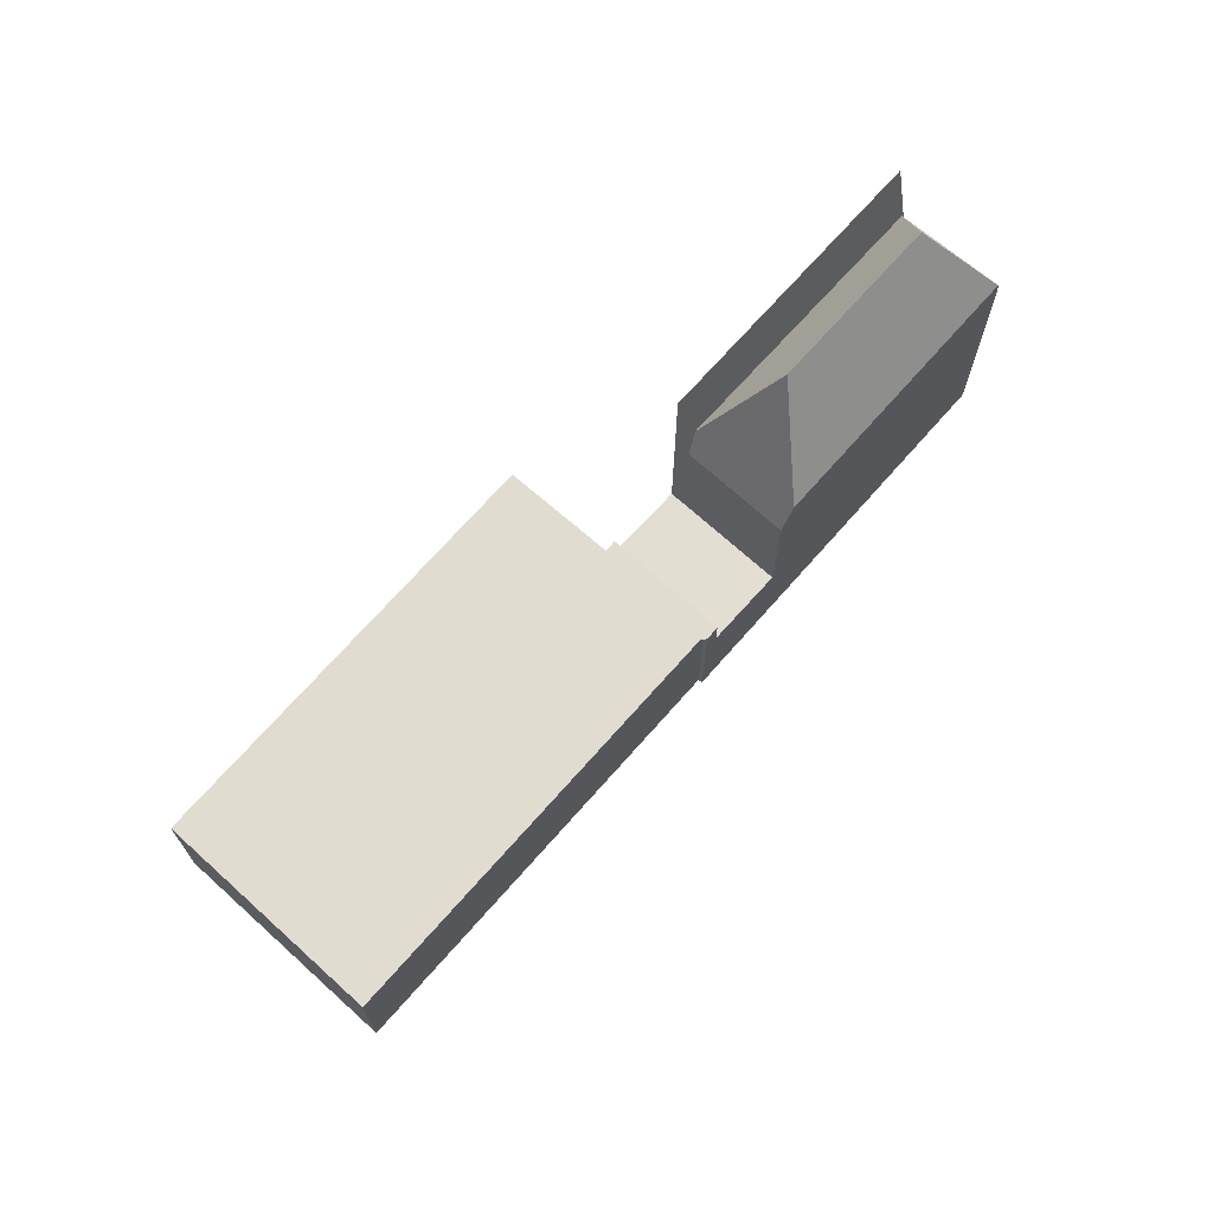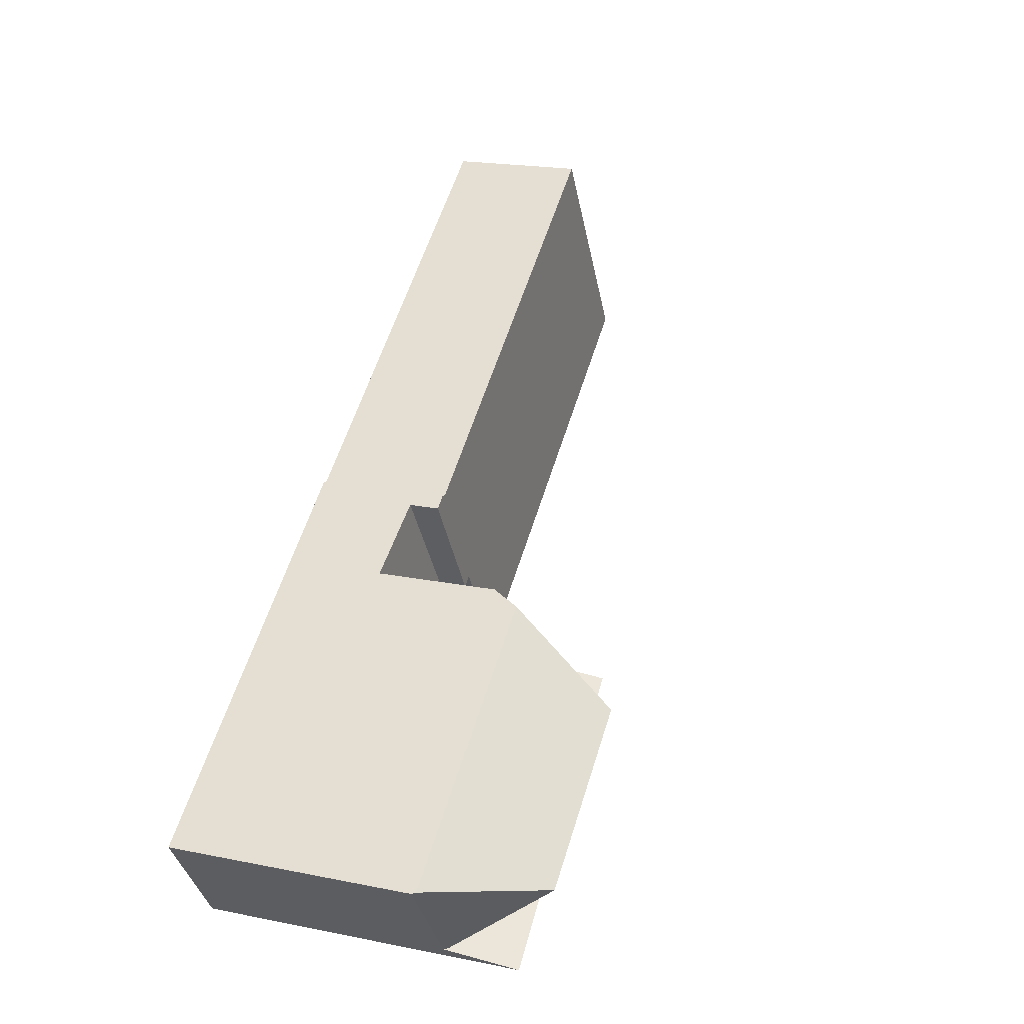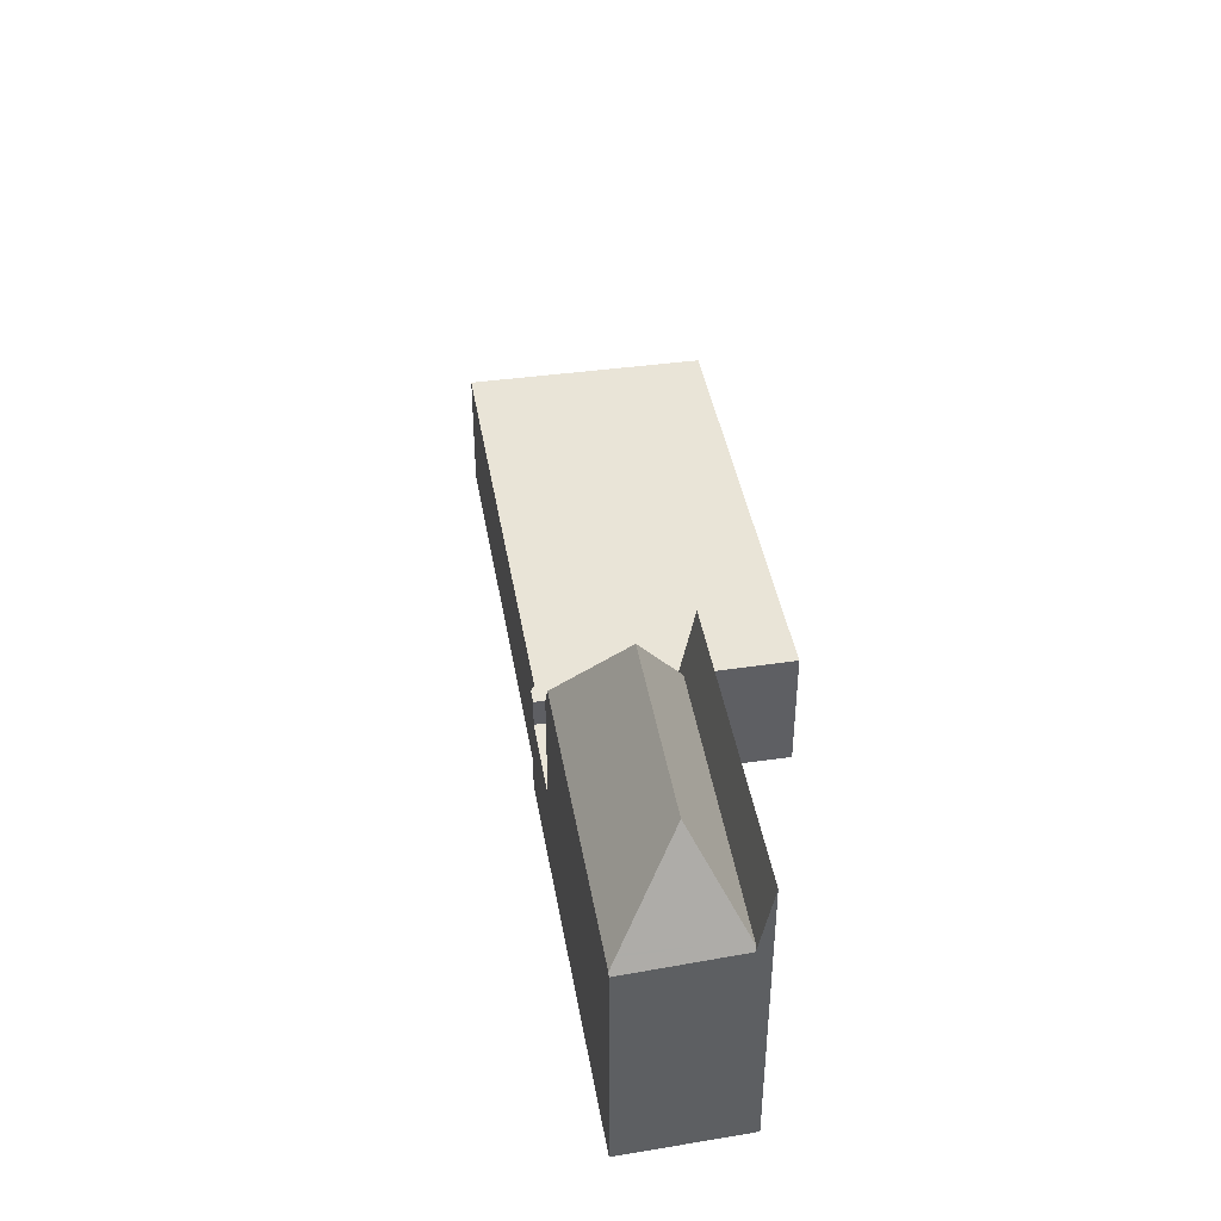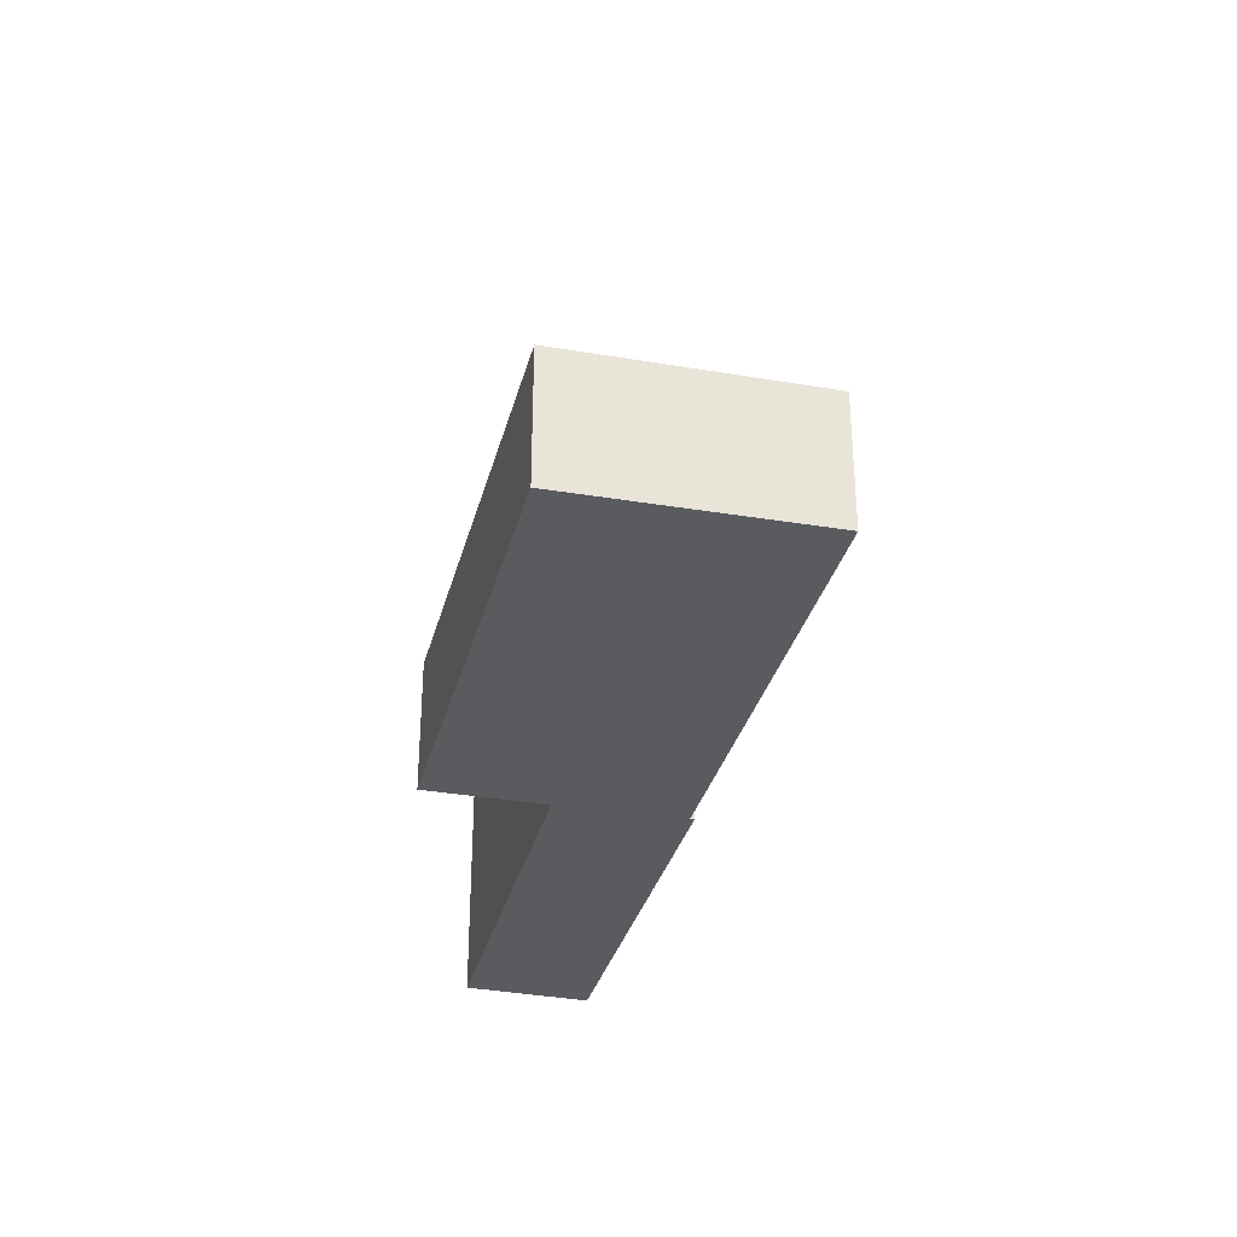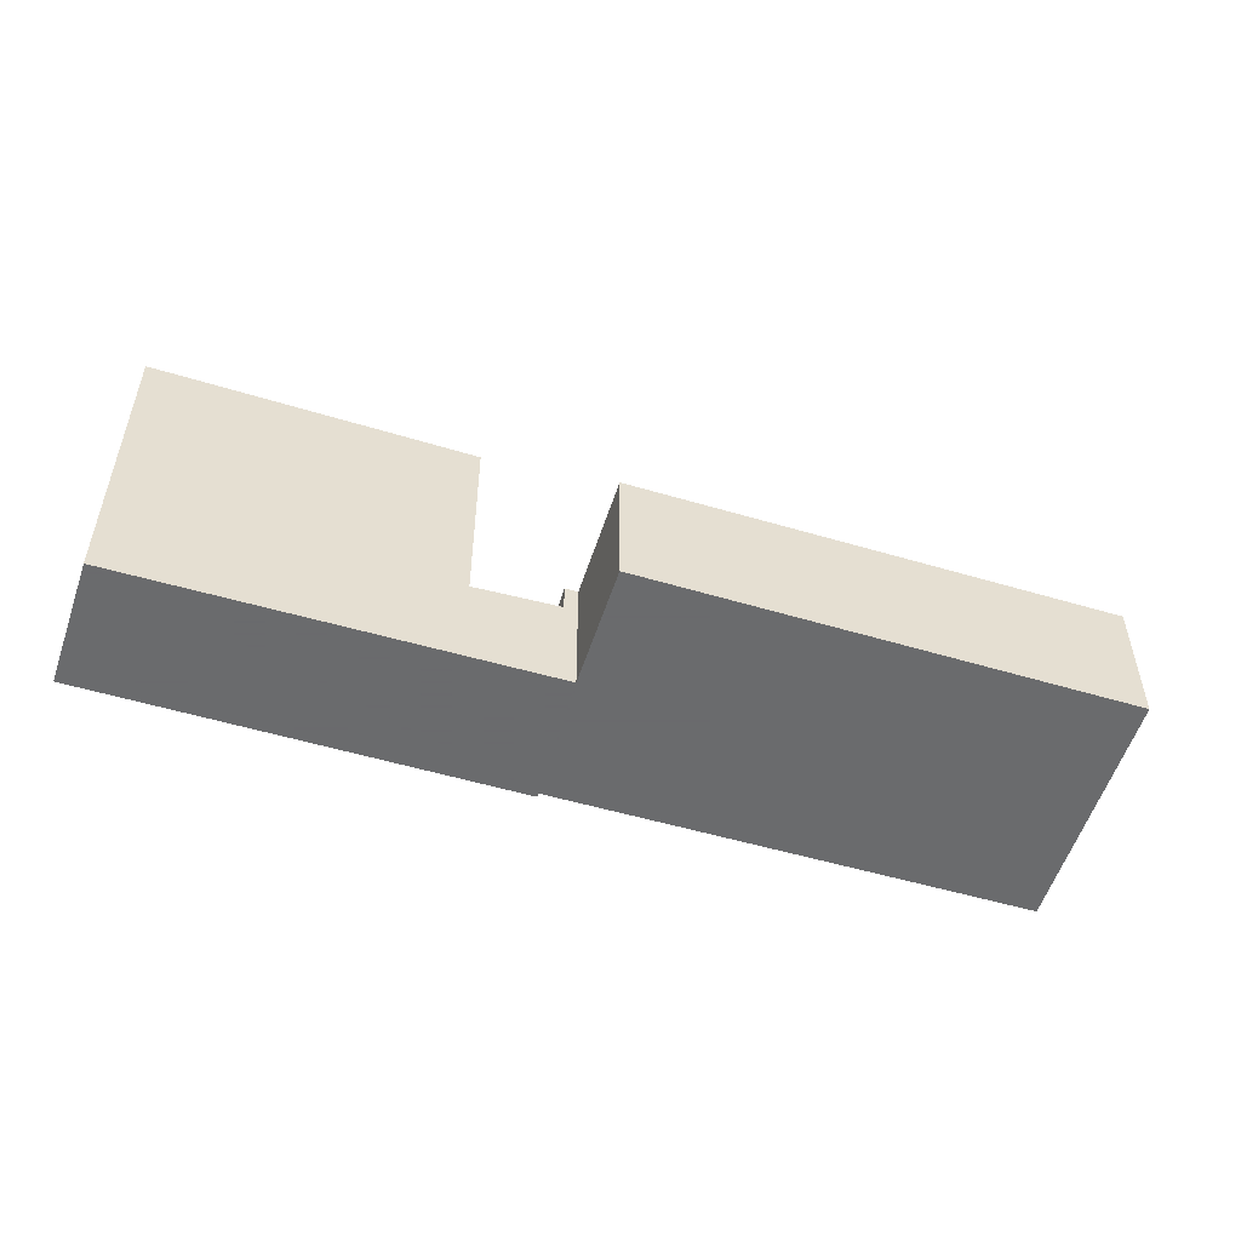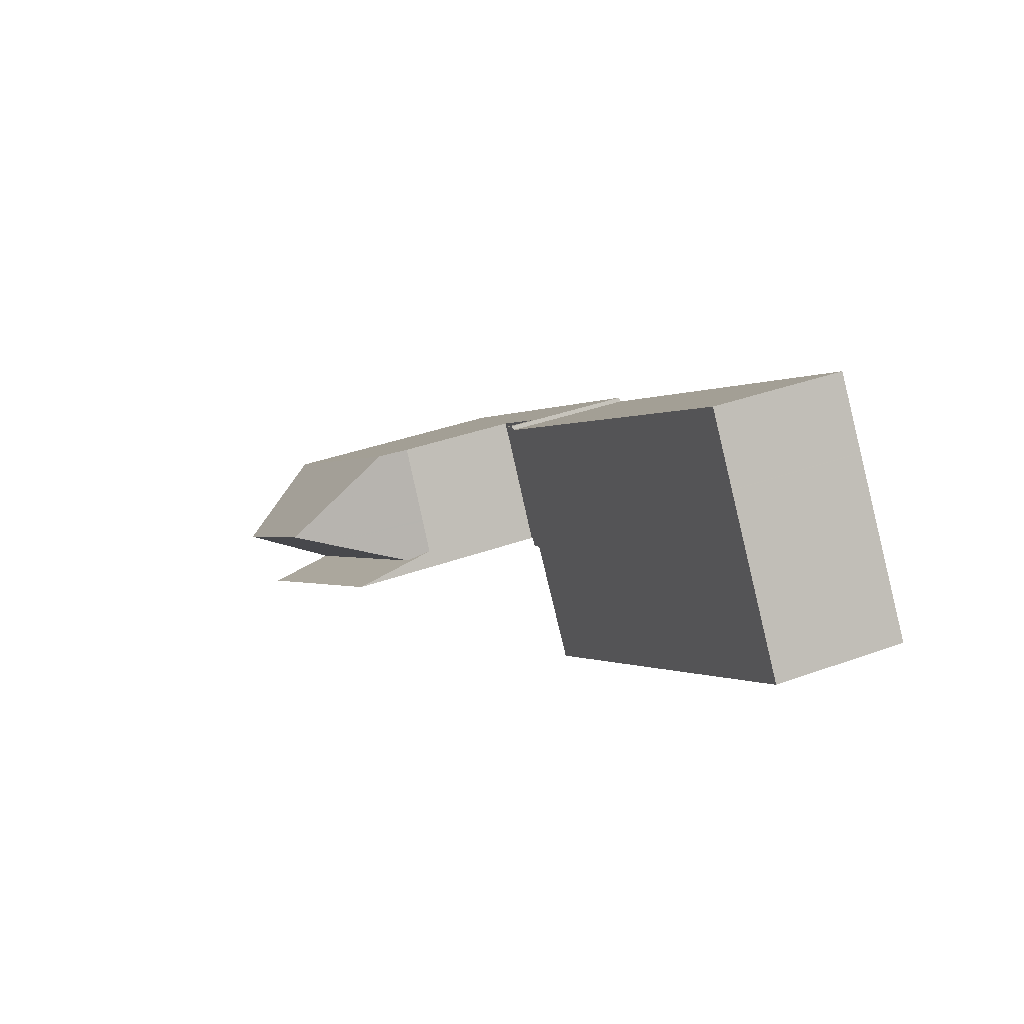
<metadata>
{"format":"obj","ext":"obj","renderer":"f3d","projection":"perspective","resolution":1024,"background":"white","views":[{"elev":69.5,"azim":164.7,"up":"+Z"},{"elev":20.4,"azim":-70.0,"up":"+Y"},{"elev":42.9,"azim":-66.3,"up":"+Z"},{"elev":-32.4,"azim":109.6,"up":"+Z"},{"elev":-53.2,"azim":15.9,"up":"+Z"},{"elev":35.8,"azim":64.2,"up":"+Y"}]}
</metadata>
<code>
v -307 -729.5 3.525
v -306.9 -729.6 3.525
v -296.2 -722.5 3.551
v -292.6 -728.2 3.579
v -303.2 -735.3 3.554
v -305.1 -732.6 3.54
v -316.6 -735.9 6.491
v -314.6 -738.8 8.486
v -304.4 -733.6 3.545
v -293.6 -726.5 3.571
v -294.7 -724.8 3.562
v -302 -726.4 3.537
v -309.2 -731 3.519
v -307.3 -734 3.534
v -307.3 -729.7 3.524
v -305.4 -732.8 3.539
v -314.3 -736.5 9.305
v -316.5 -735.8 6.594
v -309.9 -733.6 9.328
v -309.6 -731.2 6.612
v -316.5 -735.8 6.594
v -309.6 -731.2 6.612
v -314.3 -736.5 9.305
v -309.9 -733.6 9.328
v -314.8 -738.5 6.677
v -307.3 -734 5.918
v -305.7 -733 2.75
v -307.7 -730 2.697
v -306.3 -732.1 2.734
v -307.6 -730.1 2.699
v -307.3 -734 2.671
v -309.2 -731 2.618
v -305.4 -732.8 2.77
v -307.3 -729.7 2.717
v -309.9 -733.6 9.328
v -307.8 -733.9 6.576
v -307.3 -734 5.961
v -309.2 -731 5.877
v -308.4 -734.8 8.305
v -307.3 -734 5.961
v -314.3 -736.5 9.305
v -314.7 -738.4 6.676
v -314.8 -738.4 6.561
v -313.7 -738.2 8.46
v -314.7 -738.4 6.676
v -314.7 -738.4 6.676
v -307.8 -733.2 3.53
v -307.9 -733.1 2.654
v -305.9 -732 3.535
v -306 -731.8 2.754
v -307.8 -733.9 6.576
v -307.5 -733.7 6.572
v -307.6 -733.6 5.95
v -314.8 -738.4 6.561
v -307.3 -734 8.271
v -307.8 -733.9 6.576
v -309.6 -731.4 6.845
v -309.2 -731.1 3.52
v -309.2 -731.1 2.62
v -307.2 -729.9 3.525
v -307.2 -729.9 2.719
v -309.6 -731.4 6.845
v -316.3 -735.9 6.856
v -309.2 -731.1 5.881
v -316.3 -735.9 6.856
v -316.5 -736 6.495
v -305.1 -732.6 3.54
v -294.3 -725.4 3.565
v -306.1 -731.6 2.749
v -308.1 -732.9 5.929
v -308.1 -732.9 3.529
v -295.1 -724.2 3.559
v -309.3 -733.7 8.543
v -306.5 -731.8 2.729
v -314.4 -737.1 8.471
v -314.4 -737.1 8.471
v -315.3 -737.7 6.541
v -309.3 -733.7 8.543
v -308.1 -732.9 2.65
v -306.1 -731.6 3.533
v -306.6 -731.9 2.723
v -306.5 -732.2 2.727
v -307.8 -730.1 2.69
v -307.7 -730.2 2.692
v -305.9 -733.1 2.743
v -306.1 -731.5 2.749
v -308.1 -732.8 5.927
v -308.1 -732.8 3.528
v -303.1 -729.5 3.54
v -314.4 -736.9 8.729
v -314.4 -736.9 8.729
v -315.4 -737.6 6.537
v -309.4 -733.7 8.687
v -306.5 -731.8 2.729
v -306.7 -731.9 2.722
v -295 -724.3 3.56
v -309.4 -733.7 8.687
v -308.1 -732.8 2.649
v -306.1 -731.5 3.533
v -308.1 -732.9 2.65
v -307.9 -733.1 2.654
v -308.1 -732.9 5.929
v -307.6 -733.6 5.95
v -308.1 -732.8 2.649
v -308.1 -732.8 5.927
v -309.2 -731 5.877
v -309.2 -731.1 5.881
v -307.6 -733.6 5.95
v -307.5 -733.7 6.572
v -307.3 -734 8.271
v -309.2 -731 2.618
v -309.2 -731.1 2.62
v -307.3 -734 2.671
v -306.8 -732 2.715
v -306.6 -732.3 2.719
v -306.8 -732 2.715
v -308 -730.2 2.683
v -307.9 -730.3 2.685
v -306 -733.2 2.736
v -304.1 -730.2 3.538
v -314.4 -737.1 8.494
v -314.4 -737.1 8.494
v -315.3 -737.7 6.54
v -309.3 -733.7 8.566
v -306.1 -731.6 2.749
v -308.1 -732.8 5.929
v -308.1 -732.8 3.529
v -295.1 -724.2 3.559
v -306.5 -731.8 2.729
v -306.6 -731.9 2.722
v -309.3 -733.7 8.566
v -308.1 -732.8 2.65
v -308.1 -732.8 2.65
v -306.1 -731.6 3.533
v -308.1 -732.8 5.929
v -306.8 -732 2.715
v -305.4 -732.8 3.539
v -305.9 -732 3.535
v -306.1 -731.6 3.533
v -306.1 -731.6 3.533
v -306.1 -731.6 2.749
v -306 -731.8 2.754
v -306.1 -731.5 2.749
v -306.1 -731.6 2.749
v -306.1 -731.5 3.533
v -307.2 -729.9 3.525
v -307.3 -729.7 2.717
v -307.2 -729.9 2.719
v -307.3 -729.7 3.524
v -305.4 -732.8 2.77
v -304.9 -732.4 3.54
v -305.4 -731.6 3.536
v -305.6 -731.2 3.534
v -305.6 -731.2 3.534
v -305.6 -731.2 3.534
v -306.7 -729.5 3.526
v -303.1 -735.2 3.554
v -304.2 -733.5 3.545
v -306.7 -729.5 3.526
v -315.2 -737.6 6.819
v -315.2 -737.6 6.819
v -315.3 -737.5 6.826
v -316.3 -735.9 6.921
v -314.7 -738.4 6.675
v -316.4 -735.7 6.595
v -316.3 -735.9 6.856
v -314.7 -738.4 6.675
v -314.7 -738.4 6.77
v -314.5 -738.7 8.483
v -314.7 -738.3 6.773
v -314.7 -738.3 6.773
v -316.3 -735.9 6.921
v -306.9 -729.6 3.525
v -307 -729.5 3.525
v -307 -729.5 0
v -306.9 -729.6 0
v -306.7 -729.5 3.526
v -306.9 -729.6 3.525
v -306.9 -729.6 0
v -306.7 -729.5 4.441e-16
v -295.1 -724.2 3.559
v -296.2 -722.5 3.551
v -296.2 -722.5 0
v -295.1 -724.2 -4.441e-16
v -303.1 -735.2 3.554
v -292.6 -728.2 3.579
v -292.6 -728.2 4.441e-16
v -303.1 -735.2 4.441e-16
v -304.4 -733.6 3.545
v -303.2 -735.3 3.554
v -303.2 -735.3 0
v -304.4 -733.6 -4.441e-16
v -305.4 -732.8 3.539
v -305.1 -732.6 3.54
v -305.1 -732.6 -4.441e-16
v -305.4 -732.8 -4.441e-16
v -316.5 -735.8 6.594
v -316.6 -735.9 6.491
v -316.6 -735.9 0
v -316.5 -735.8 0
v -314.8 -738.5 6.677
v -314.6 -738.8 8.486
v -314.6 -738.8 0
v -314.8 -738.5 -8.882e-16
v -305.1 -732.6 3.54
v -304.4 -733.6 3.545
v -304.4 -733.6 -4.441e-16
v -305.1 -732.6 4.441e-16
v -292.6 -728.2 3.579
v -293.6 -726.5 3.571
v -293.6 -726.5 0
v -292.6 -728.2 4.441e-16
v -294.3 -725.4 3.565
v -294.7 -724.8 3.562
v -294.7 -724.8 0
v -294.3 -725.4 0
v -296.2 -722.5 3.551
v -302 -726.4 3.537
v -302 -726.4 0
v -296.2 -722.5 0
v -316.4 -735.7 6.595
v -316.5 -735.8 6.594
v -316.5 -735.8 0
v -316.4 -735.7 -8.882e-16
v -309.2 -731 5.877
v -309.6 -731.2 6.612
v -309.6 -731.2 0
v -309.2 -731 0
v -314.8 -738.4 6.561
v -314.8 -738.5 6.677
v -314.8 -738.5 -8.882e-16
v -314.8 -738.4 0
v -305.9 -733.1 2.743
v -305.7 -733 2.75
v -305.7 -733 0
v -305.9 -733.1 4.441e-16
v -307.3 -729.7 2.717
v -307.7 -730 2.697
v -307.7 -730 0
v -307.3 -729.7 0
v -313.7 -738.2 8.46
v -308.4 -734.8 8.305
v -308.4 -734.8 0
v -313.7 -738.2 0
v -314.5 -738.7 8.483
v -313.7 -738.2 8.46
v -313.7 -738.2 0
v -314.5 -738.7 0
v -315.3 -737.7 6.541
v -314.8 -738.4 6.561
v -314.8 -738.4 0
v -315.3 -737.7 0
v -316.6 -735.9 6.491
v -316.5 -736 6.495
v -316.5 -736 8.882e-16
v -316.6 -735.9 0
v -305.1 -732.6 3.54
v -305.1 -732.6 3.54
v -305.1 -732.6 4.441e-16
v -305.1 -732.6 -4.441e-16
v -293.6 -726.5 3.571
v -294.3 -725.4 3.565
v -294.3 -725.4 0
v -293.6 -726.5 0
v -295 -724.3 3.56
v -295.1 -724.2 3.559
v -295.1 -724.2 0
v -295 -724.3 0
v -315.3 -737.7 6.54
v -315.3 -737.7 6.541
v -315.3 -737.7 0
v -315.3 -737.7 0
v -307.7 -730 2.697
v -307.8 -730.1 2.69
v -307.8 -730.1 4.441e-16
v -307.7 -730 0
v -306 -733.2 2.736
v -305.9 -733.1 2.743
v -305.9 -733.1 4.441e-16
v -306 -733.2 4.441e-16
v -316.5 -736 6.495
v -315.4 -737.6 6.537
v -315.4 -737.6 -8.882e-16
v -316.5 -736 8.882e-16
v -294.7 -724.8 3.562
v -295 -724.3 3.56
v -295 -724.3 0
v -294.7 -724.8 0
v -308.4 -734.8 8.305
v -307.3 -734 8.271
v -307.3 -734 0
v -308.4 -734.8 0
v -308 -730.2 2.683
v -309.2 -731 2.618
v -309.2 -731 0
v -308 -730.2 0
v -307.8 -730.1 2.69
v -308 -730.2 2.683
v -308 -730.2 0
v -307.8 -730.1 4.441e-16
v -307.3 -734 2.671
v -306 -733.2 2.736
v -306 -733.2 4.441e-16
v -307.3 -734 0
v -315.4 -737.6 6.537
v -315.3 -737.7 6.54
v -315.3 -737.7 0
v -315.4 -737.6 -8.882e-16
v -295.1 -724.2 3.559
v -295.1 -724.2 3.559
v -295.1 -724.2 -4.441e-16
v -295.1 -724.2 0
v -307 -729.5 3.525
v -307.3 -729.7 3.524
v -307.3 -729.7 0
v -307 -729.5 0
v -305.7 -733 2.75
v -305.4 -732.8 2.77
v -305.4 -732.8 0
v -305.7 -733 0
v -303.2 -735.3 3.554
v -303.1 -735.2 3.554
v -303.1 -735.2 4.441e-16
v -303.2 -735.3 0
v -302 -726.4 3.537
v -306.7 -729.5 3.526
v -306.7 -729.5 4.441e-16
v -302 -726.4 0
v -309.6 -731.2 6.612
v -316.4 -735.7 6.595
v -316.4 -735.7 -8.882e-16
v -309.6 -731.2 0
v -314.6 -738.8 8.486
v -314.5 -738.7 8.483
v -314.5 -738.7 0
v -314.6 -738.8 0
v -307 -729.5 0
v -306.9 -729.6 0
v -296.2 -722.5 0
v -292.6 -728.2 0
v -303.2 -735.3 0
v -305.1 -732.6 0
v -314.6 -738.8 0
v -316.6 -735.9 0
f 158 10 4 157
f 148 30 28 147
f 59 32 13 58
f 61 34 15 60
f 151 68 10 158
f 153 89 96 11 152
f 159 12 156
f 166 63 18 165
f 107 62 22 106
f 109 36 108
f 110 39 36 109
f 150 27 29 142
f 143 94 30 148
f 58 13 38 64
f 168 42 167
f 40 26 37
f 42 25 43
f 169 8 25 42 168
f 47 14 31 48
f 49 16 33 50
f 52 37 53
f 160 76 171
f 55 40 37 52
f 53 37 26 14 47
f 170 75 78 56 164
f 98 59 58 88
f 86 61 60 99
f 172 63 166
f 105 97 24 62 107
f 88 58 64 87
f 66 7 21 65
f 152 11 68 151
f 70 53 47 71
f 154 120 89 153
f 161 122 76 160
f 124 78 75 121
f 71 47 48 79
f 80 49 50 69
f 103 51 73 102
f 81 74 29 82
f 83 28 30 84
f 82 29 27 85
f 95 84 30 94
f 127 88 87 126
f 128 72 89 120
f 142 29 74 141
f 163 23 91 162
f 90 41 35 93
f 130 95 94 129
f 89 72 96
f 144 129 94 143
f 133 98 88 127
f 125 86 99 134
f 131 97 105 135
f 115 101 100 114
f 132 104 116 136
f 118 112 111 117
f 119 113 101 115
f 116 104 112 118
f 114 81 82 115
f 136 116 95 130
f 117 83 84 118
f 115 82 85 119
f 118 84 95 116
f 155 120 154
f 162 91 122 161
f 121 90 93 124
f 126 70 71 127
f 156 12 3 128 120 155
f 129 74 81 130
f 141 74 129 144
f 127 71 79 133
f 134 80 69 125
f 135 102 73 131
f 136 114 100 132
f 130 81 114 136
f 151 67 6 137 138 152
f 153 139 140 154
f 154 140 145 155
f 155 145 146 156
f 157 5 9 158
f 158 9 67 151
f 152 138 139 153
f 156 146 149 1 2 159
f 160 77 123 161
f 162 92 66 65 163
f 161 123 92 162
f 165 20 57 166
f 167 36 39 44 168
f 168 44 169
f 171 46 54 77 160
f 164 45 170
f 166 57 19 17 172
f 174 175 176 173
f 178 179 180 177
f 182 183 184 181
f 186 187 188 185
f 190 191 192 189
f 194 195 196 193
f 198 199 200 197
f 202 203 204 201
f 206 207 208 205
f 210 211 212 209
f 214 215 216 213
f 218 219 220 217
f 222 223 224 221
f 226 227 228 225
f 230 231 232 229
f 234 235 236 233
f 238 239 240 237
f 242 243 244 241
f 246 247 248 245
f 250 251 252 249
f 254 255 256 253
f 258 259 260 257
f 262 263 264 261
f 266 267 268 265
f 270 271 272 269
f 274 275 276 273
f 278 279 280 277
f 282 283 284 281
f 286 287 288 285
f 290 291 292 289
f 294 295 296 293
f 298 299 300 297
f 302 303 304 301
f 306 307 308 305
f 310 311 312 309
f 314 315 316 313
f 318 319 320 317
f 322 323 324 321
f 326 327 328 325
f 330 331 332 329
f 334 335 336 333
f 338 339 340 341 342 343 344 337

</code>
